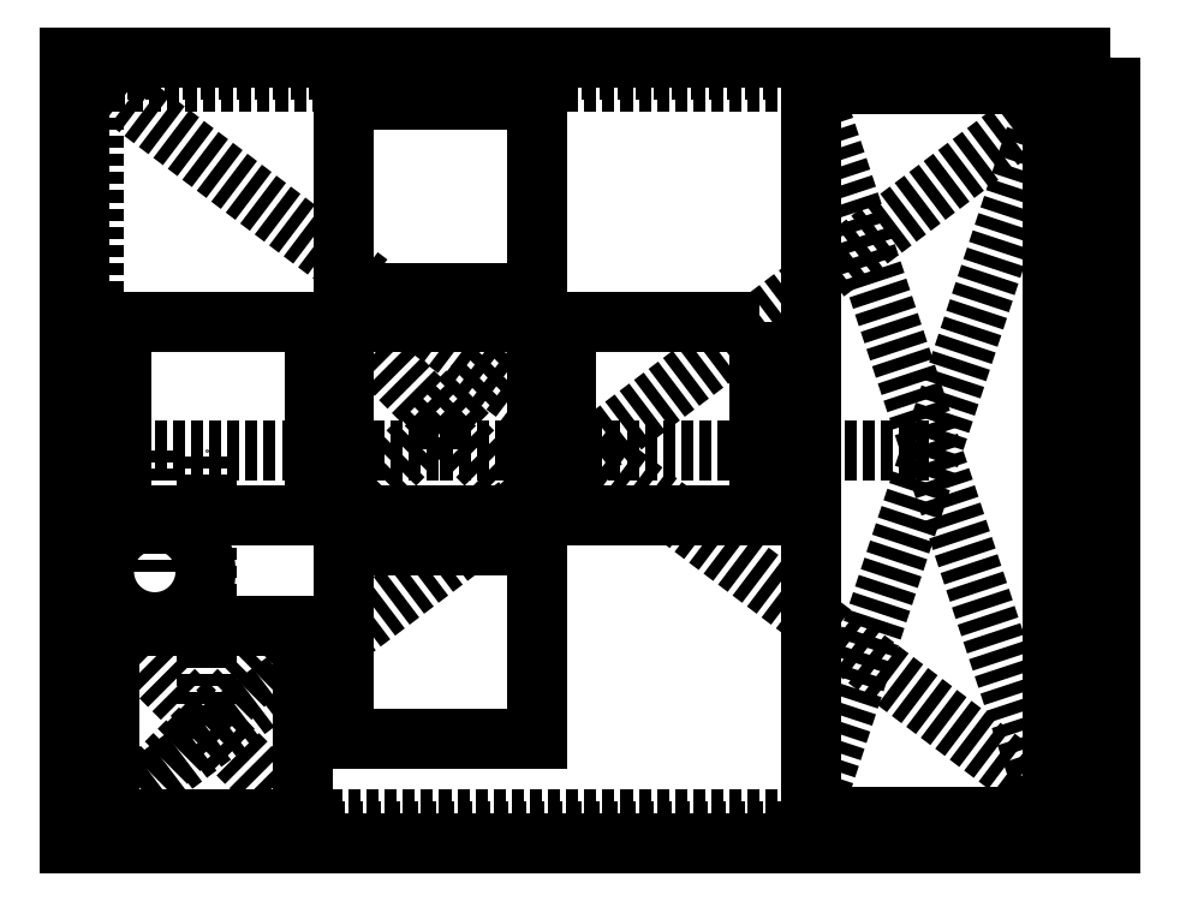
<metadata>
{"format":"dxf","ext":"dxf","renderer":"ezdxf+matplotlib","layout":"modelspace","background":"white","min_lineweight":24,"dpi":150}
</metadata>
<code>
0
SECTION
2
ENTITIES
0
POINT
8
0
10
0
20
0
30
0
0
POINT
8
0
10
0
20
0
30
0
0
LINE
8
0
10
-21.13
20
-15.73
30
0
11
21.13
21
-15.73
31
0
0
LINE
8
0
10
21.13
20
-15.73
30
0
11
21.13
21
15.73
31
0
0
LINE
8
0
10
21.13
20
15.73
30
0
11
-21.13
21
15.73
31
0
0
LINE
8
0
10
-21.13
20
15.73
30
0
11
-21.13
21
-15.73
31
0
0
LWPOLYLINE
8
0
90
4
70
1
43
0
10
21.5
20
16.25
10
-21.5
20
16.25
10
-21.5
20
-16.25
10
21.5
20
-16.25
0
LINE
8
0
10
21.5
20
16.25
30
0
11
-21.5
21
-16.25
31
0
0
LINE
8
0
10
-21.5
20
16.25
30
0
11
21.5
21
-16.25
31
0
0
LINE
8
0
10
-20.5
20
-15.25
30
0
11
20.5
21
-15.25
31
0
0
LINE
8
0
10
20.5
20
-15.25
30
0
11
20.5
21
15.25
31
0
0
LINE
8
0
10
20.5
20
15.25
30
0
11
-20.5
21
15.25
31
0
0
LINE
8
0
10
-20.5
20
15.25
30
0
11
-20.5
21
-15.25
31
0
0
LWPOLYLINE
8
0
90
4
70
1
43
0
10
19.1
20
15.12
10
9.1
20
15.12
10
9.1
20
-15.12
10
19.1
20
-15.12
0
LINE
8
0
10
19.1
20
15.12
30
0
11
9.1
21
-15.12
31
0
0
LINE
8
0
10
19.1
20
-15.12
30
0
11
9.1
21
15.12
31
0
0
LINE
8
0
10
0
20
0
30
0
11
14.1
21
0
31
0
0
LWPOLYLINE
8
0
90
4
70
1
43
0
10
7
20
5.3
10
-1
20
5.3
10
-1
20
-2.7
10
7
20
-2.7
0
LINE
8
0
10
-10.2
20
-2.7
30
0
11
-2.2
21
5.3
31
0
0
LINE
8
0
10
-2.2
20
-2.7
30
0
11
-10.2
21
5.3
31
0
0
LWPOLYLINE
8
0
90
4
70
1
43
0
10
-19.88
20
-15.25
10
-11.87
20
-15.25
10
-11.87
20
-7.25
10
-19.88
20
-7.25
0
CIRCLE
8
0
10
-18
20
-5
30
0
40
2.1
210
0
220
0
230
1
0
LINE
8
0
10
-6.2
20
1.3
30
0
11
-6.2
21
0
31
0
0
LINE
8
0
10
-6.2
20
0
30
0
11
0
21
0
31
0
0
LINE
8
0
10
-18
20
-5
30
0
11
-18
21
-1.244e-31
31
0
0
LINE
8
0
10
-18
20
-1.244e-31
30
0
11
-6.2
21
0
31
0
0
LINE
8
0
10
-19.88
20
-7.25
30
0
11
-11.87
21
-15.25
31
0
0
LINE
8
0
10
-11.87
20
-7.25
30
0
11
-19.88
21
-15.25
31
0
0
LINE
8
0
10
-15.88
20
-11.25
30
0
11
-15.88
21
1.104e-15
31
0
0
LWPOLYLINE
8
0
90
4
70
1
43
0
10
-2.2
20
5.3
10
-10.2
20
5.3
10
-10.2
20
-2.7
10
-2.2
20
-2.7
0
LINE
8
0
10
-2.2
20
1.3
30
0
11
-1
21
1.3
31
0
0
LWPOLYLINE
8
0
90
4
70
1
43
0
10
-11.4
20
5.3
10
-19.4
20
5.3
10
-19.4
20
-2.7
10
-11.4
20
-2.7
0
LINE
8
0
10
-11.4
20
1.3
30
0
11
-10.2
21
1.3
31
0
0
LWPOLYLINE
8
0
90
4
70
1
43
0
10
-10.2
20
6.5
10
-2.2
20
6.5
10
-2.2
20
14.5
10
-10.2
20
14.5
0
LWPOLYLINE
8
0
90
4
70
1
43
0
10
-10.2
20
-3.9
10
-2.2
20
-3.9
10
-2.2
20
-11.9
10
-10.2
20
-11.9
0
LINE
8
0
10
-6.2
20
6.5
30
0
11
-6.2
21
5.3
31
0
0
LINE
8
0
10
-6.2
20
-2.7
30
0
11
-6.2
21
-3.9
31
0
0
ENDSEC
0
EOF

</code>
